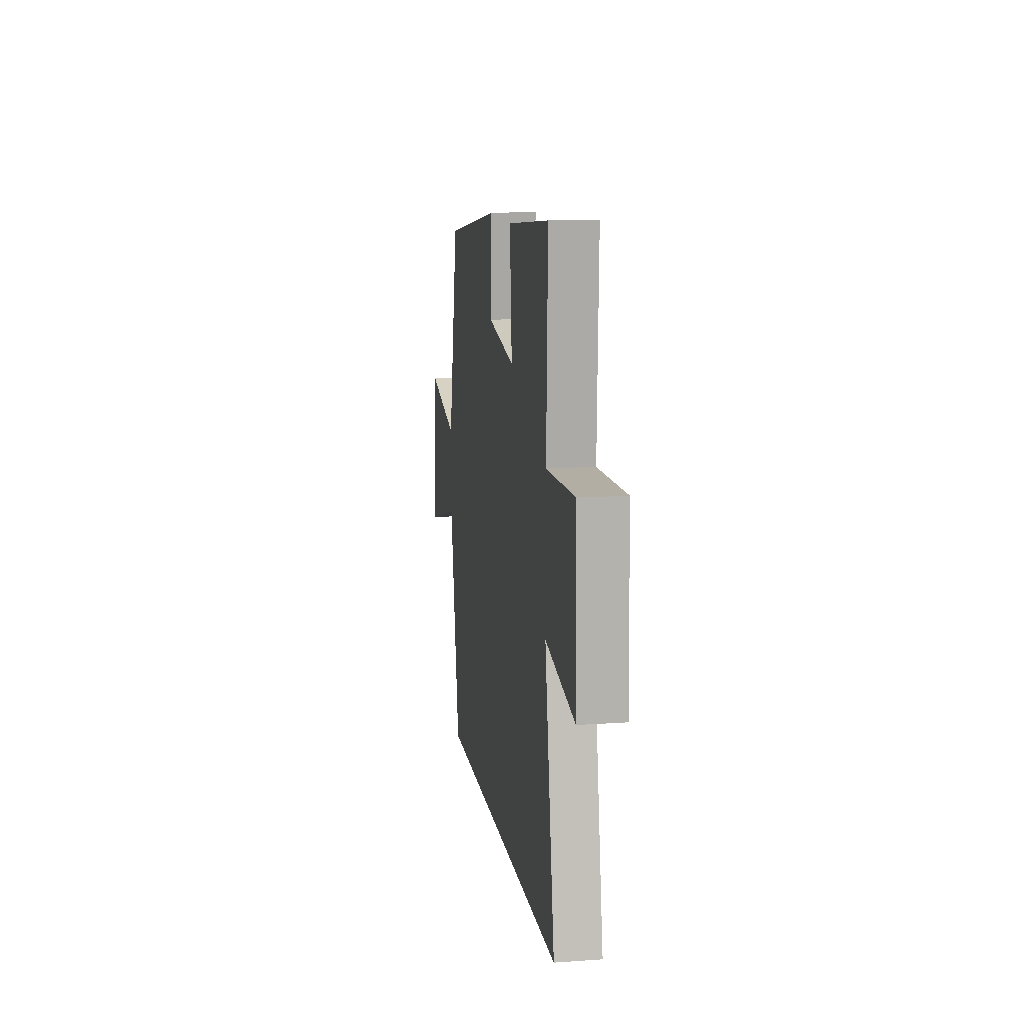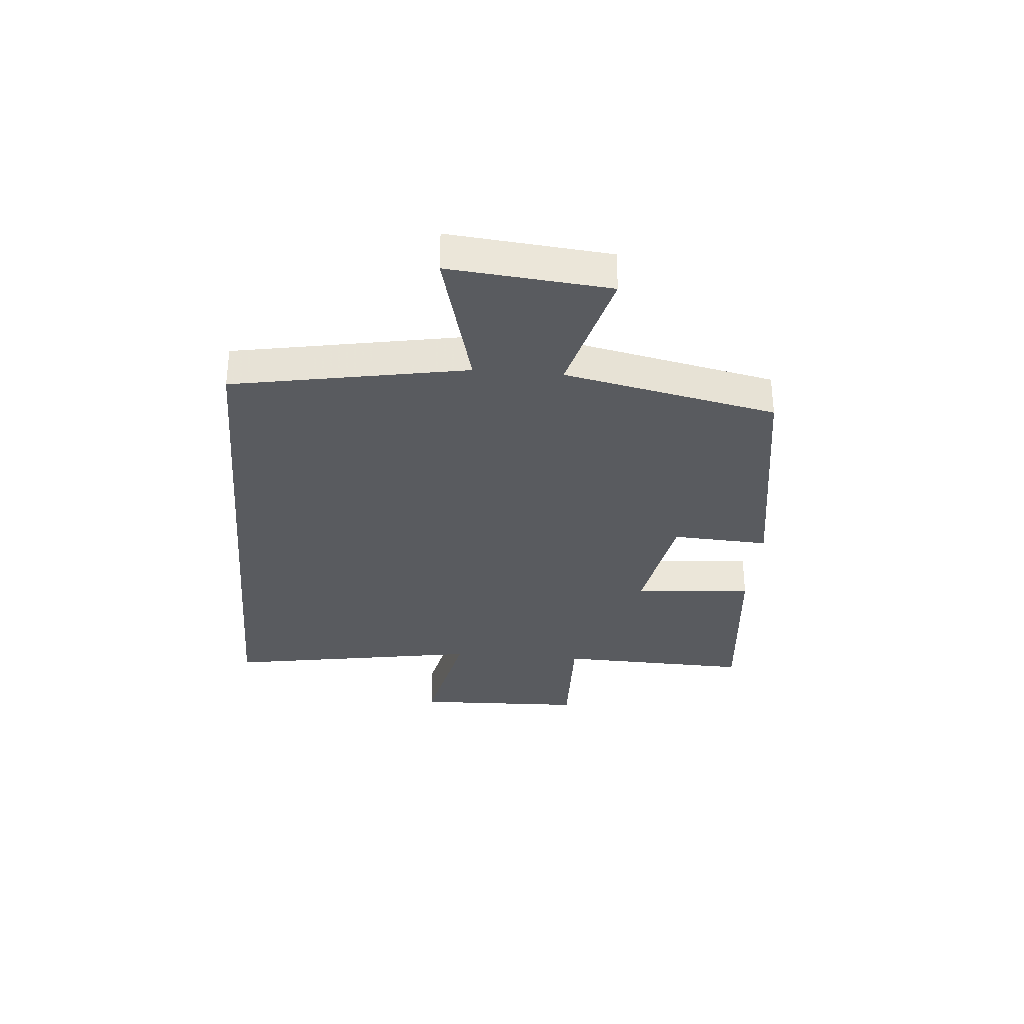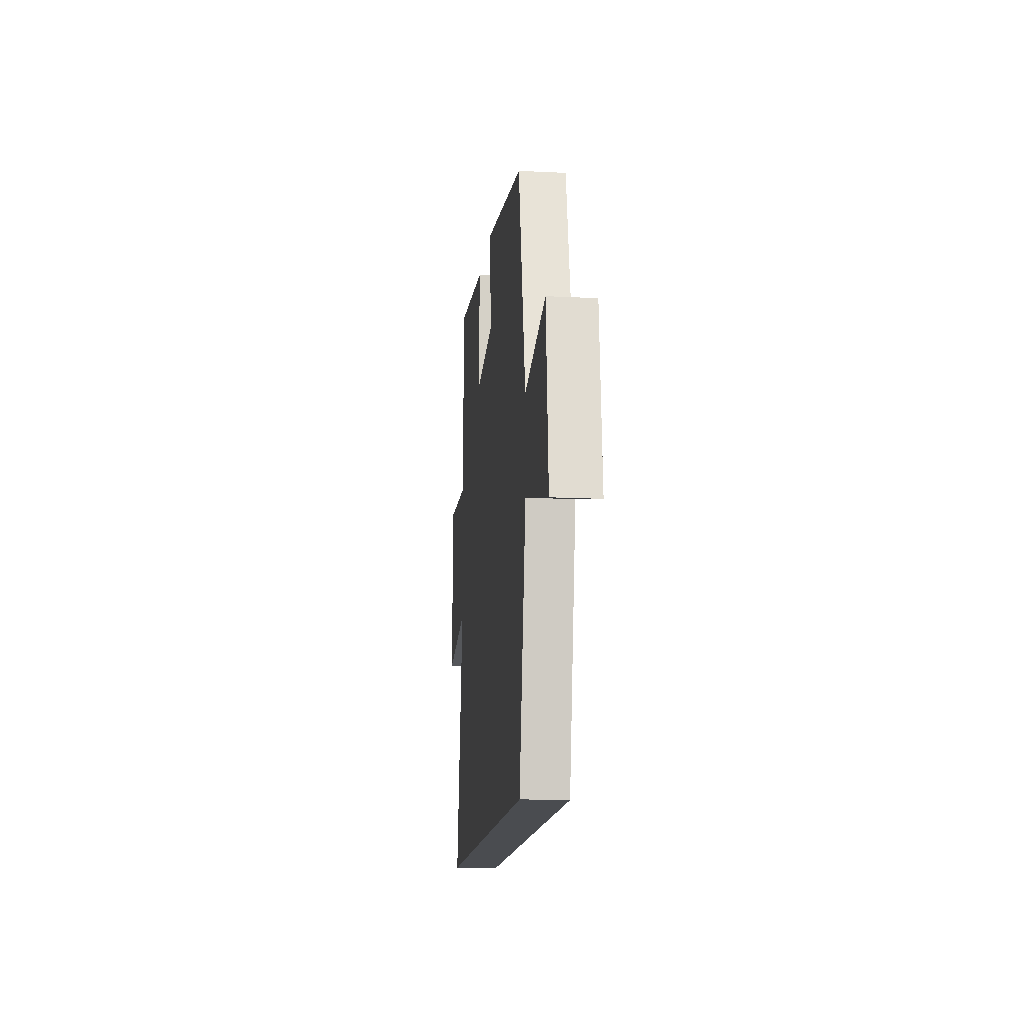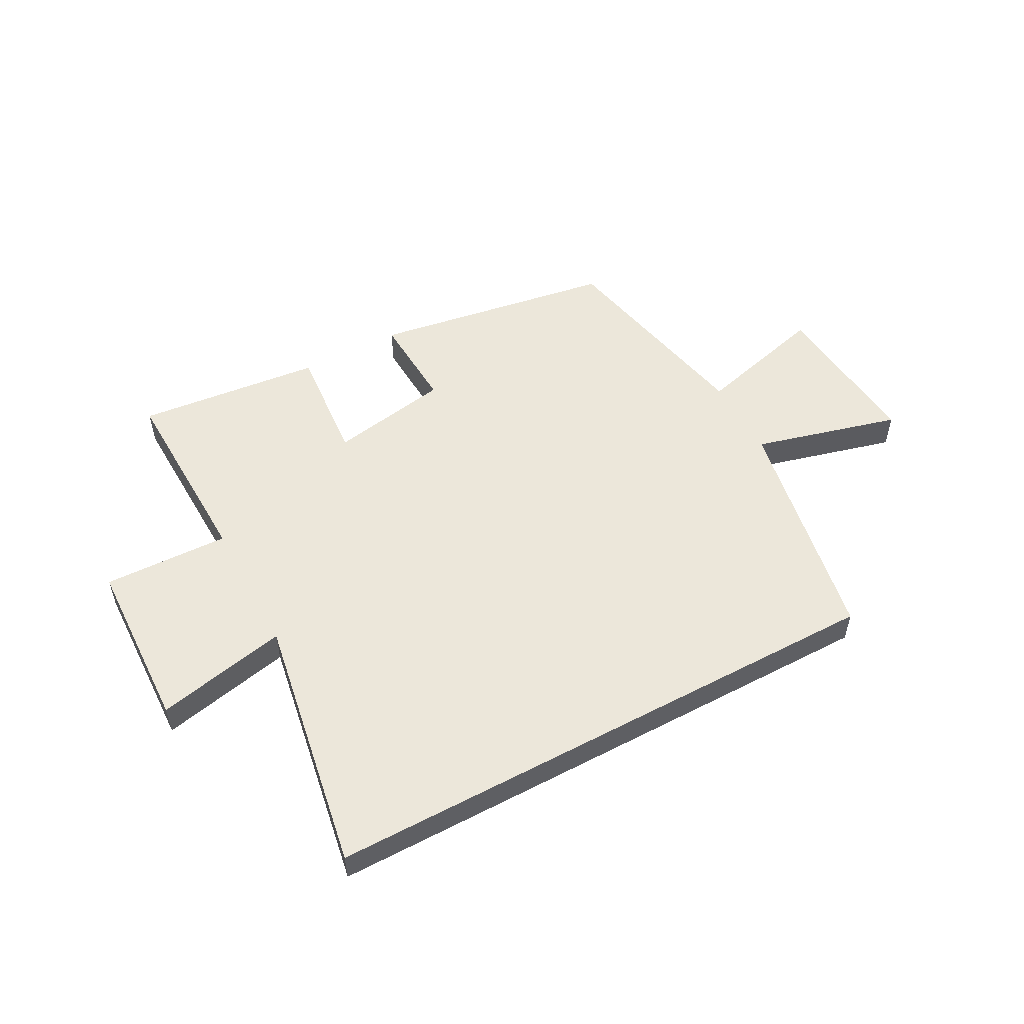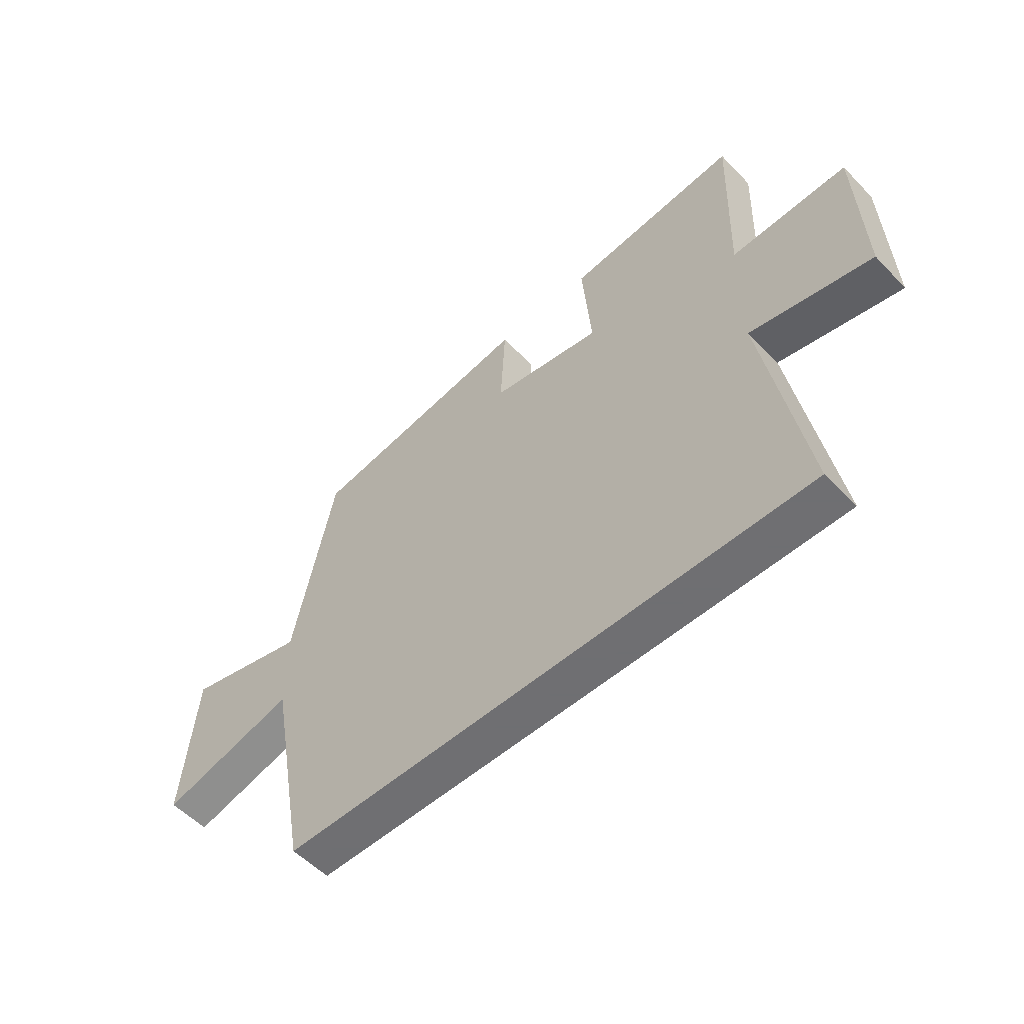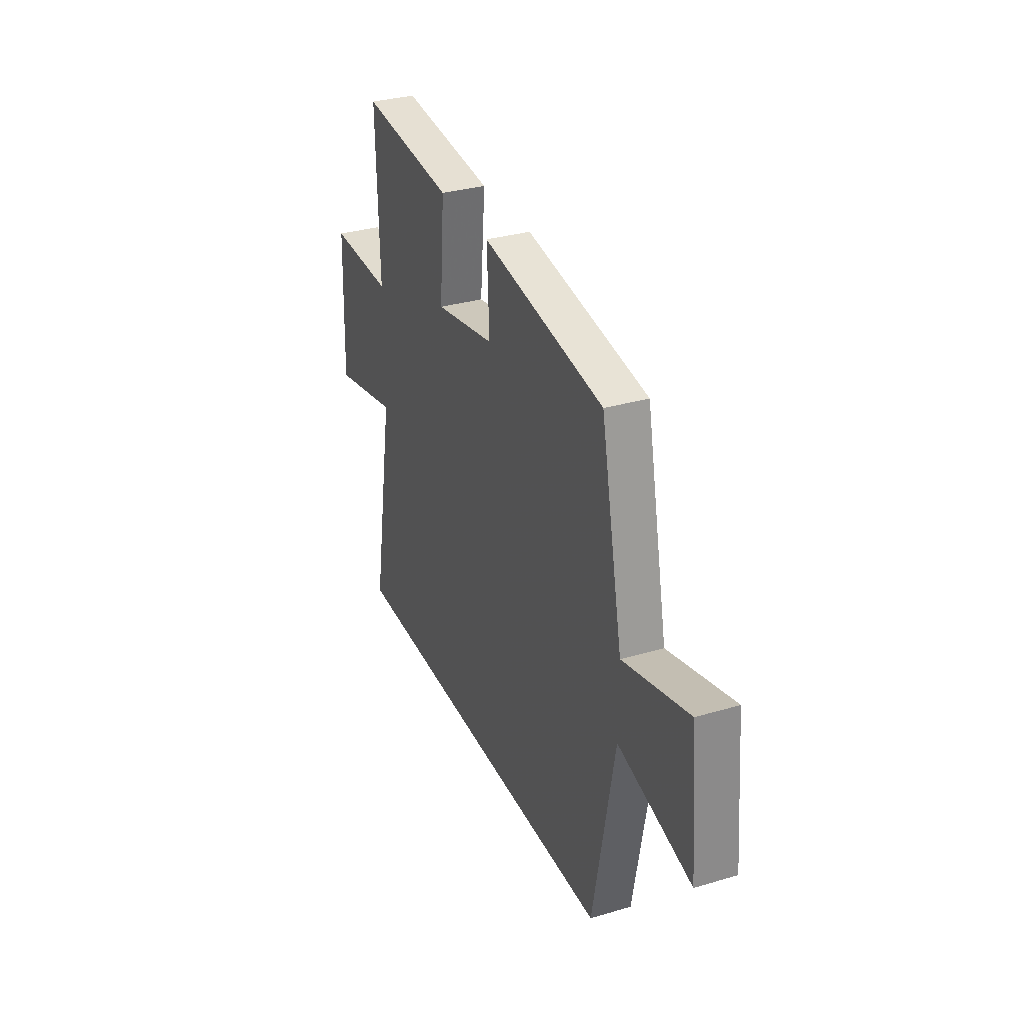
<metadata>
{"format":"obj","ext":"obj","renderer":"f3d","projection":"perspective","resolution":1024,"background":"white","views":[{"elev":12.8,"azim":80.9,"up":"+Z"},{"elev":-32.4,"azim":-94.9,"up":"+Y"},{"elev":-14.7,"azim":-96.3,"up":"+Z"},{"elev":53.3,"azim":151.7,"up":"+Y"},{"elev":-54.7,"azim":42.8,"up":"+Z"},{"elev":32.3,"azim":-112.5,"up":"+Z"}]}
</metadata>
<code>
v -0.423 0.07 0.432
v 0.002 0.07 0.5
v -0.007 0.07 0.331
v 0.203 0.07 0.293
v 0.186 0.07 0.5
v 0.51 0.07 0.533
v 0.5 0.07 0.194
v 0.72 0.07 0.201
v 0.73 0.07 -0.099
v 0.5 0.07 -0.05
v 0.577 0.07 -0.5
v -0.425 0.07 -0.5
v -0.5 0.07 -0.091
v -0.756 0.07 -0.159
v -0.73 0.07 0.121
v -0.5 0.07 0.061
v -0.423 0 0.432
v 0.002 0 0.5
v -0.007 0 0.331
v 0.203 0 0.293
v 0.186 0 0.5
v 0.51 0 0.533
v 0.5 0 0.194
v 0.72 0 0.201
v 0.73 0 -0.099
v 0.5 0 -0.05
v 0.577 0 -0.5
v -0.425 0 -0.5
v -0.5 0 -0.091
v -0.756 0 -0.159
v -0.73 0 0.121
v -0.5 0 0.061
f 13 14 15 16
f 13 16 1
f 12 13 1
f 11 12 1
f 10 11 1
f 7 8 9 10
f 7 10 1
f 4 5 6 7
f 3 4 7
f 3 7 1
f 1 2 3
f 32 31 30 29
f 17 32 29
f 17 29 28
f 17 28 27
f 17 27 26
f 26 25 24 23
f 17 26 23
f 23 22 21 20
f 23 20 19
f 17 23 19
f 19 18 17
f 1 17 18 2
f 2 18 19 3
f 3 19 20 4
f 4 20 21 5
f 5 21 22 6
f 6 22 23 7
f 7 23 24 8
f 8 24 25 9
f 9 25 26 10
f 10 26 27 11
f 11 27 28 12
f 12 28 29 13
f 13 29 30 14
f 14 30 31 15
f 15 31 32 16
f 16 32 17 1

</code>
